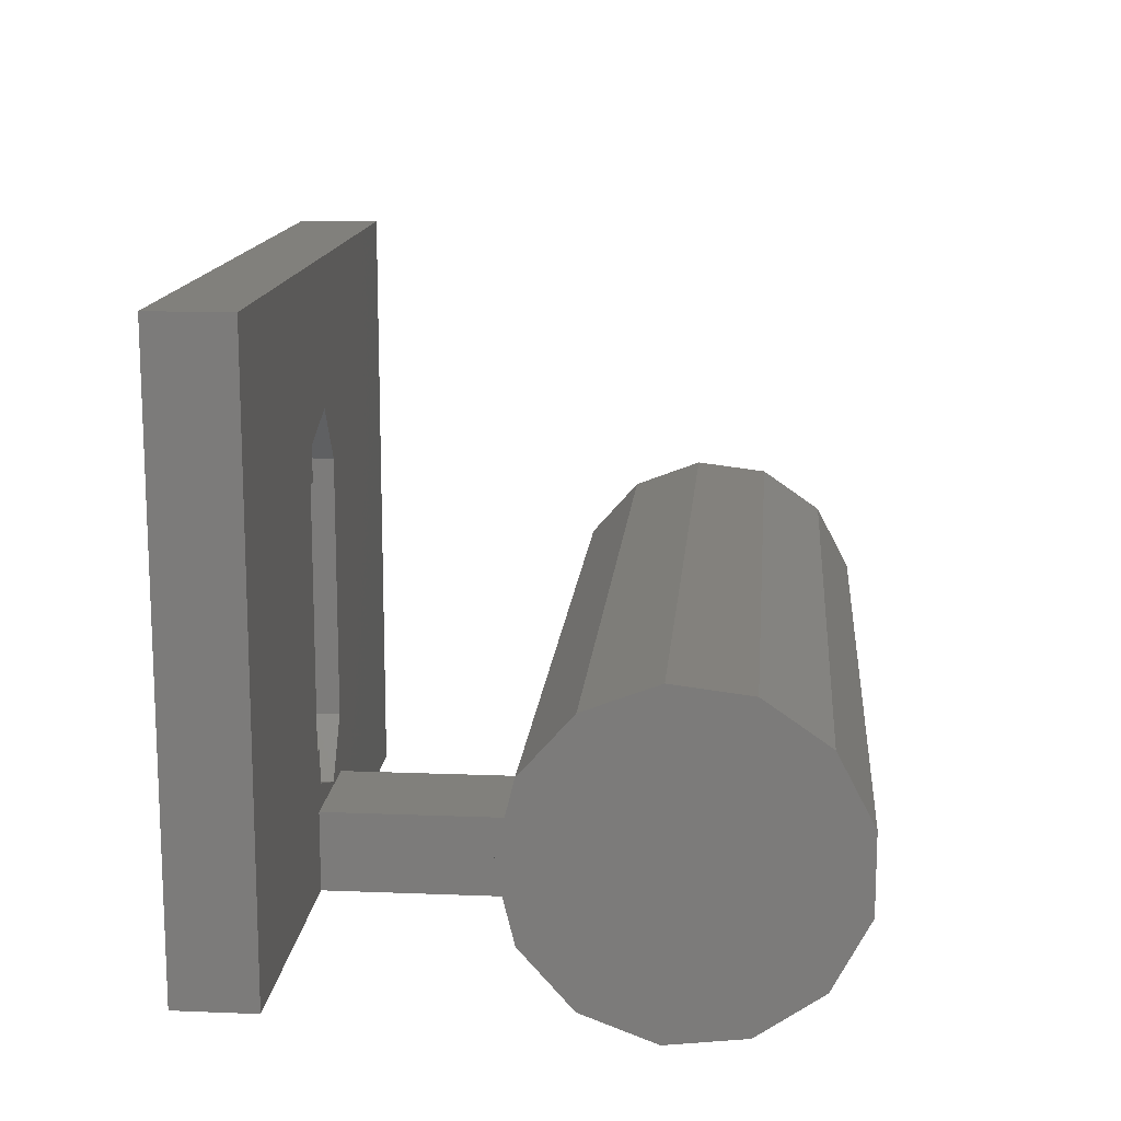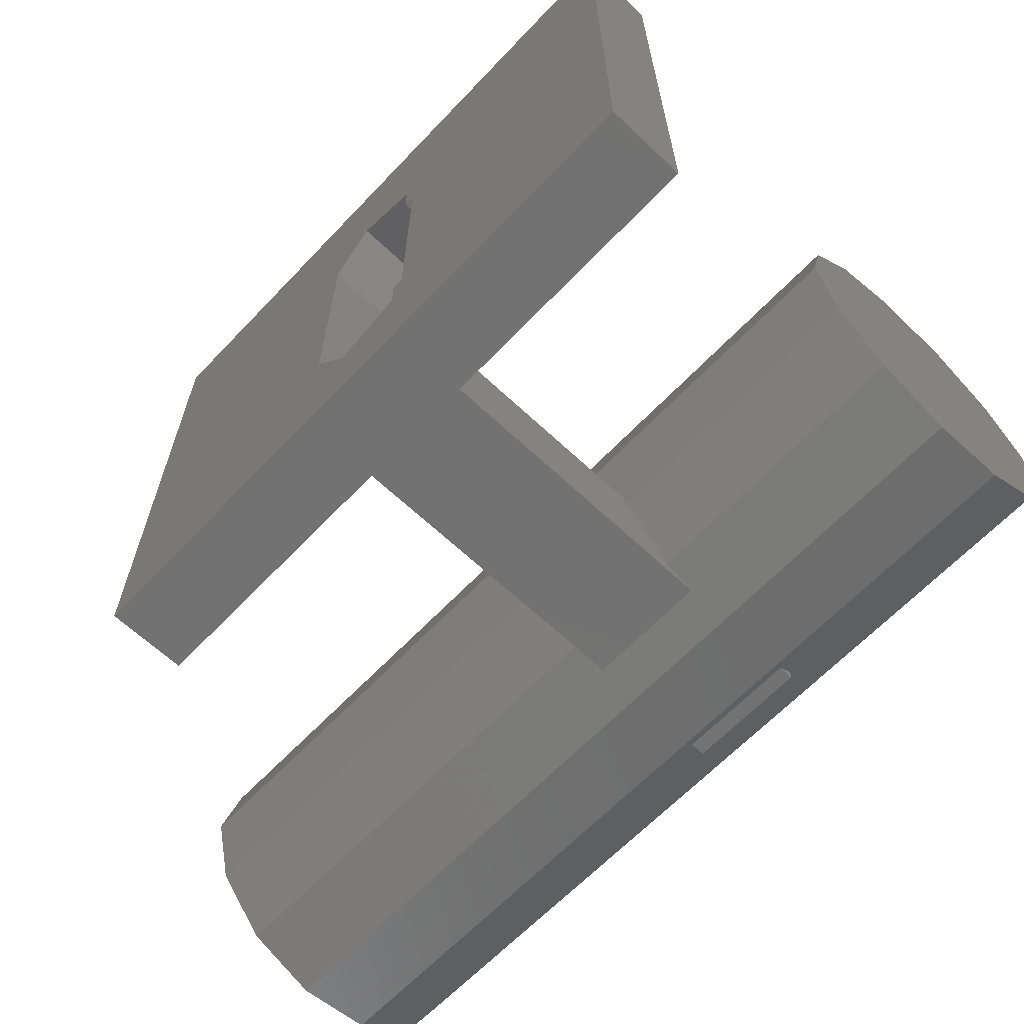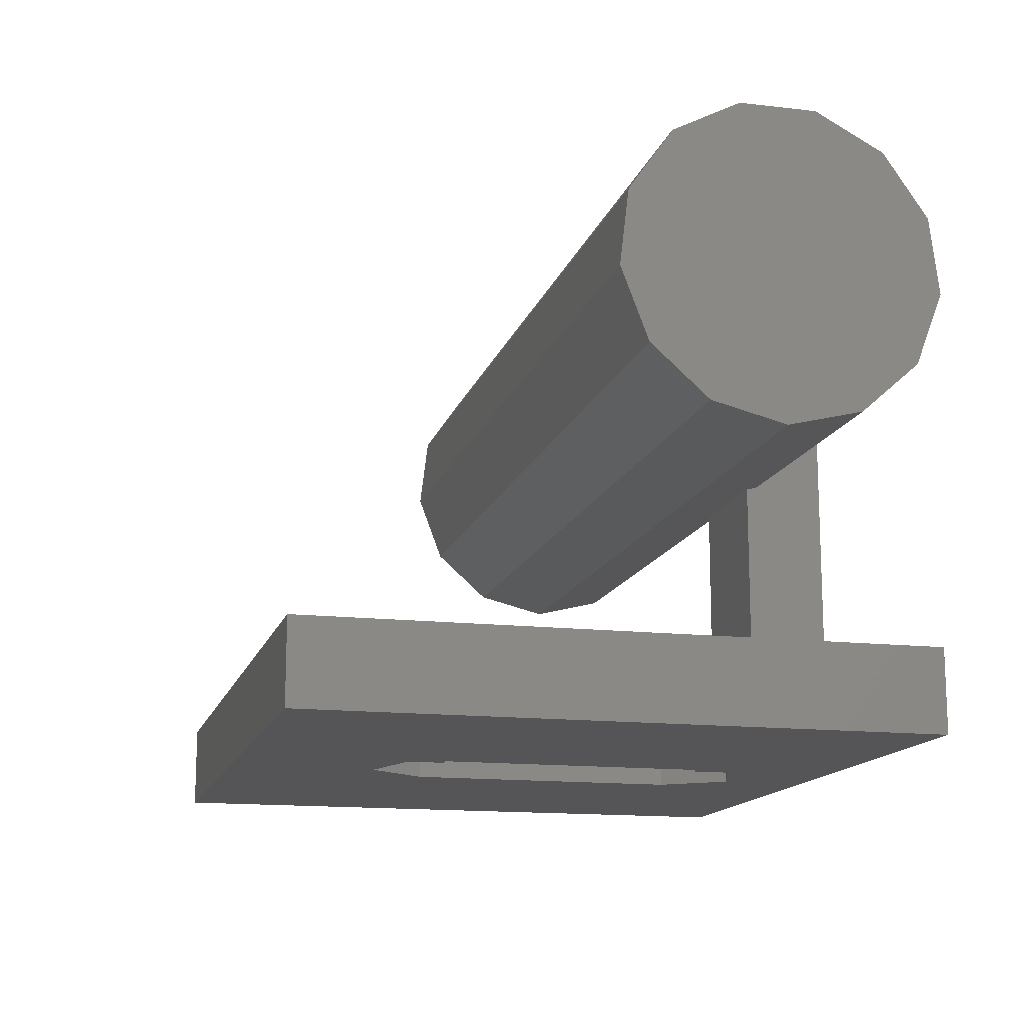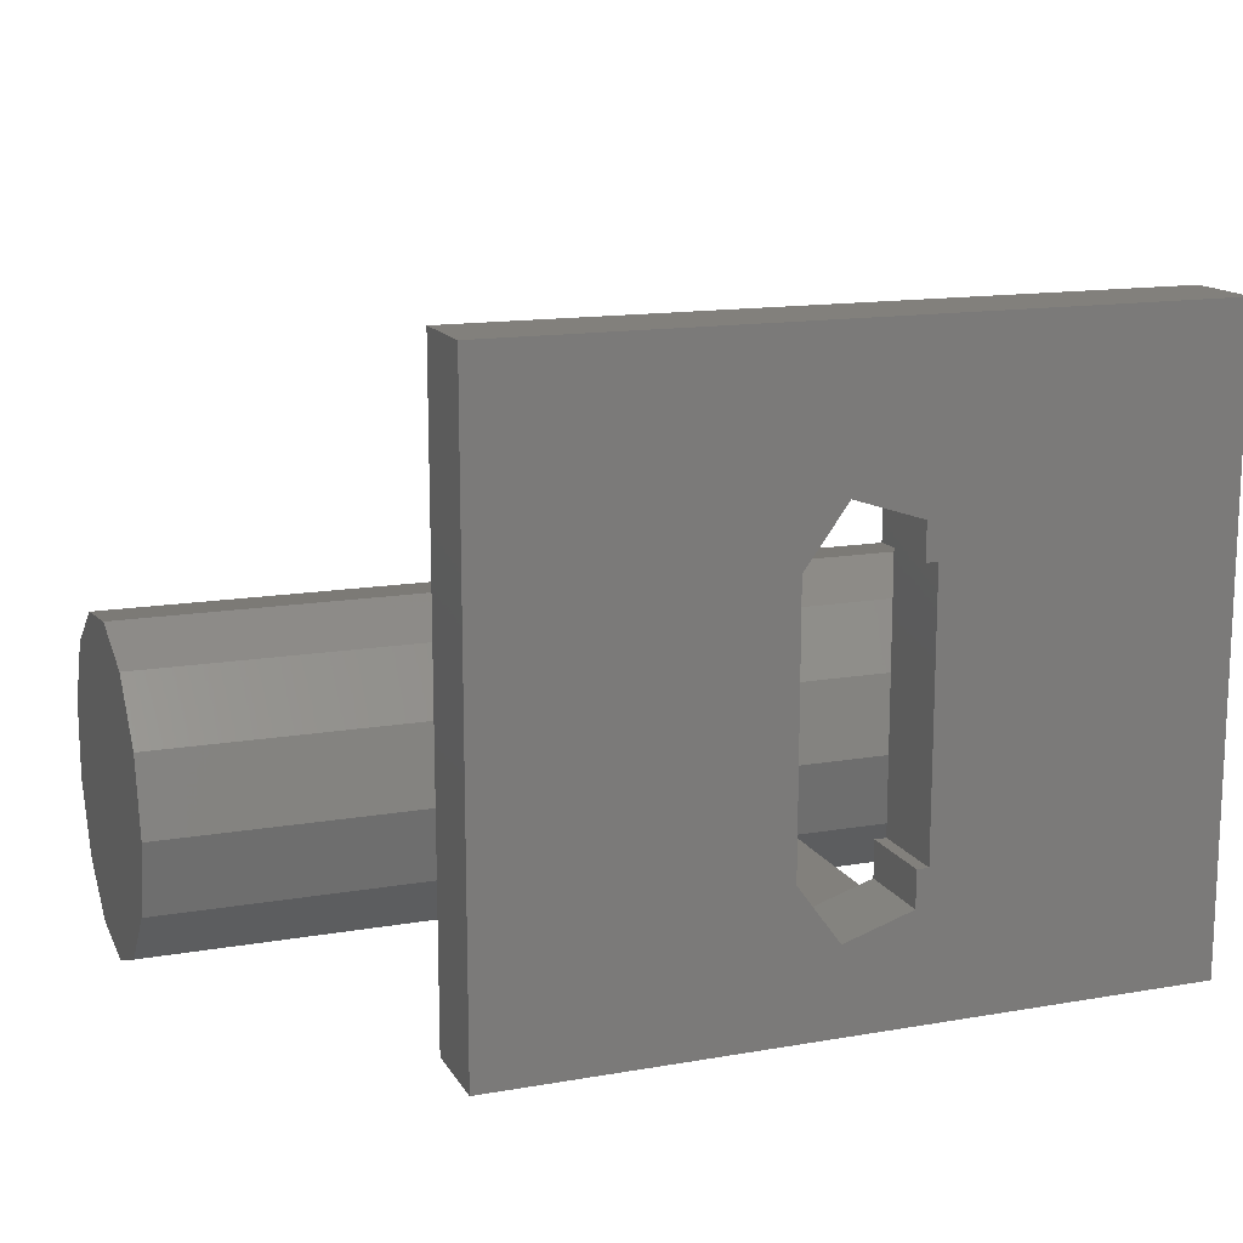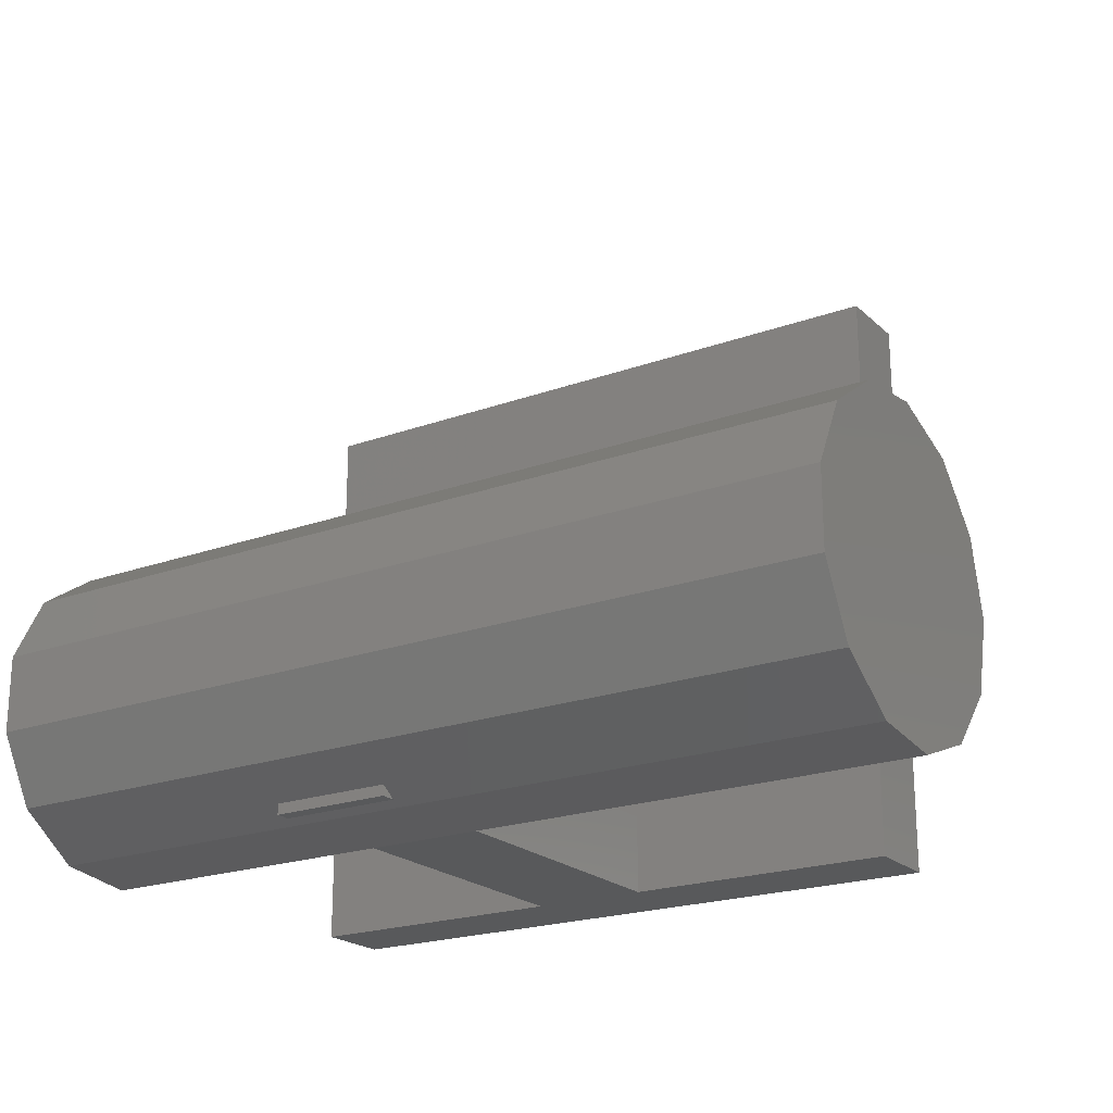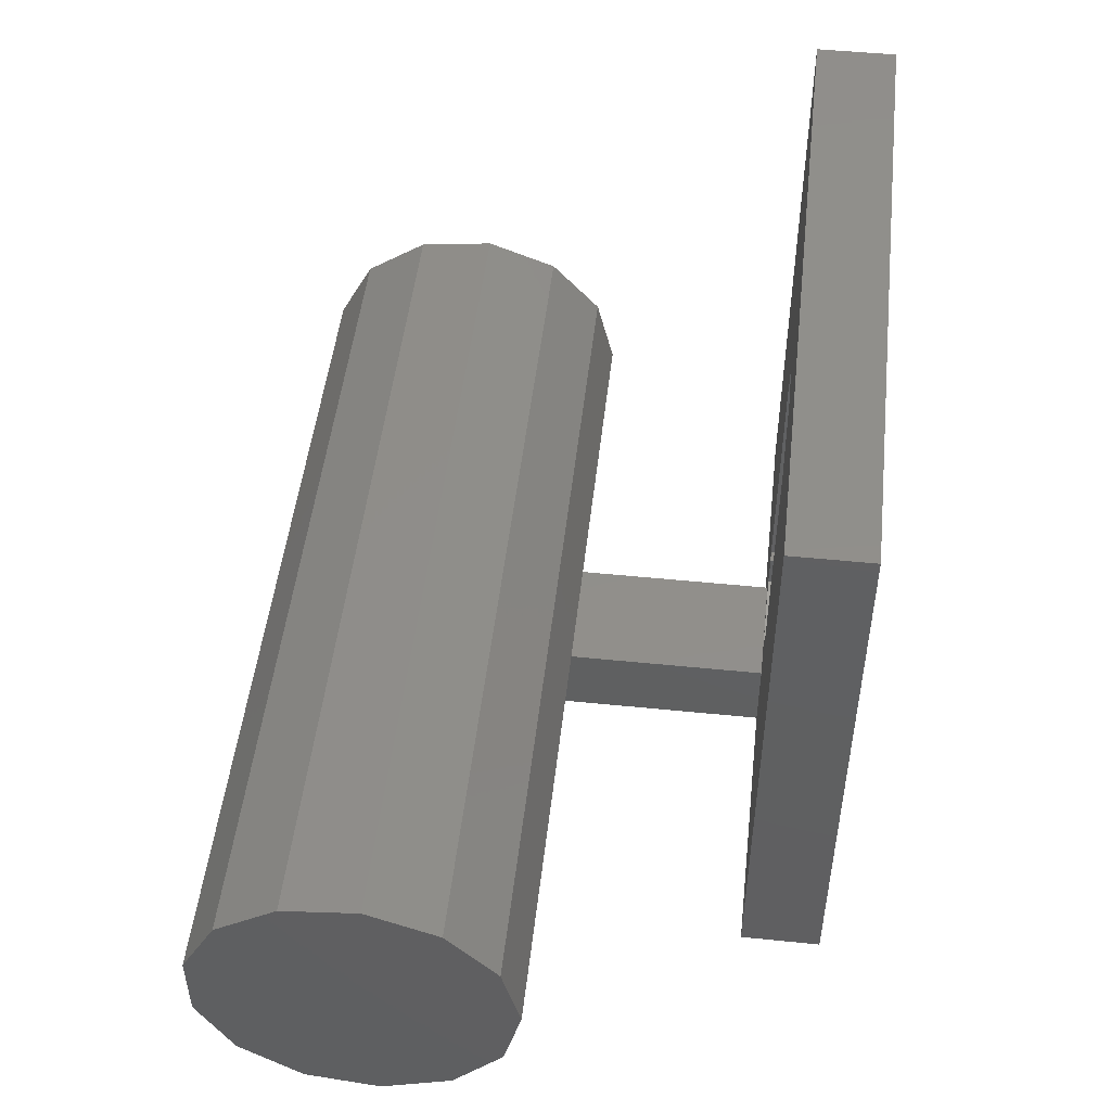
<metadata>
{"format":"stl","ext":"stl","renderer":"f3d","projection":"perspective","resolution":1024,"background":"white","views":[{"elev":14.1,"azim":-85.0,"up":"+Y"},{"elev":-64.2,"azim":-133.5,"up":"+Y"},{"elev":-14.4,"azim":-104.3,"up":"+Z"},{"elev":14.6,"azim":159.4,"up":"+Y"},{"elev":-21.3,"azim":32.8,"up":"+Y"},{"elev":49.5,"azim":96.4,"up":"+Y"}]}
</metadata>
<code>
# stl→obj: 72 verts, 144 faces
v -8.624e-16 2.643 14.88
v -8.624e-16 4.557 14.88
v -6.648e-16 0.9475 13.99
v -6.648e-16 6.252 13.99
v -3.15e-16 7.34 12.42
v 1.071e-16 7.571 10.52
v 5.045e-16 6.892 8.728
v 7.864e-16 5.459 7.458
v 8.882e-16 3.6 7
v 7.864e-16 1.741 7.458
v 5.045e-16 0.3081 8.728
v 1.071e-16 -0.3708 10.52
v -3.15e-16 -0.1401 12.42
v 22 2.643 14.88
v 22 4.557 14.88
v 22 0.9475 13.99
v 7 0.2614 13
v 10 0.2614 13
v 10 0 12.62
v 22 -0.1401 12.42
v 7 0 12.62
v 22 -0.3708 10.52
v 7 0 9.54
v 10 0 9.54
v 10 0.3081 8.728
v 22 0.3081 8.728
v 7 0.3081 8.728
v 7 1.741 7.458
v 7 2 7.394
v 22 3.6 7
v 10 1.741 7.458
v 22 1.741 7.458
v 10 2 7.394
v 22 5.459 7.458
v 22 6.892 8.728
v 22 7.571 10.52
v 22 7.34 12.42
v 22 6.252 13.99
v 7 0 13
v 10 0 13
v 10 0 2
v 10 2 2
v 0 0 2
v 0 0 0
v 17 0 0
v 7 0 2
v 17 0 2
v 7 2 2
v 0 15 2
v 7 3.5 2
v 7.286 10 2
v 7.286 10.88 2
v 7 10 2
v 7.286 2.618 2
v 10 10 2
v 10 3.5 2
v 17 15 2
v 8.964 11.43 2
v 8.964 2.073 2
v 7.286 3.5 2
v 0 15 0
v 17 15 0
v 8.964 11.43 0
v 7 3.5 0
v 10 3.5 0
v 8.964 2.073 0
v 7.286 2.618 0
v 7.286 3.5 0
v 10 10 0
v 7.286 10.88 0
v 7.286 10 0
v 7 10 0
f 1 2 3
f 3 2 4
f 3 4 5
f 3 5 6
f 3 6 7
f 3 7 8
f 3 8 9
f 3 9 10
f 3 10 11
f 3 11 12
f 3 12 13
f 2 1 14
f 15 2 14
f 14 1 3
f 16 14 3
f 17 3 13
f 18 19 16
f 20 21 13
f 16 3 17
f 20 19 21
f 20 16 19
f 17 18 16
f 21 17 13
f 20 13 12
f 22 20 12
f 23 12 11
f 24 25 22
f 22 12 23
f 26 22 25
f 23 24 22
f 27 23 11
f 11 10 27
f 27 10 28
f 10 9 28
f 29 9 30
f 31 30 32
f 33 30 31
f 28 9 29
f 29 30 33
f 8 34 9
f 9 34 30
f 7 35 8
f 8 35 34
f 6 36 7
f 7 36 35
f 5 37 6
f 6 37 36
f 4 38 5
f 5 38 37
f 4 2 15
f 38 4 15
f 15 14 16
f 22 15 20
f 20 15 16
f 26 15 22
f 32 15 26
f 30 15 32
f 34 15 30
f 35 15 34
f 36 15 35
f 37 15 36
f 38 15 37
f 39 21 19
f 40 39 19
f 17 21 39
f 40 19 18
f 17 39 40
f 18 17 40
f 25 31 26
f 26 31 32
f 24 41 42
f 25 24 42
f 33 31 42
f 31 25 42
f 43 44 45
f 46 43 45
f 41 46 45
f 47 41 45
f 24 46 41
f 23 46 24
f 46 23 48
f 48 23 27
f 48 27 28
f 28 29 48
f 48 29 42
f 42 29 33
f 49 43 46
f 50 49 48
f 48 49 46
f 51 52 53
f 47 42 41
f 54 50 48
f 52 49 53
f 55 56 47
f 57 49 52
f 58 55 57
f 57 52 58
f 57 55 47
f 47 56 42
f 42 59 48
f 59 54 48
f 54 60 50
f 56 59 42
f 50 53 49
f 44 43 61
f 61 43 49
f 47 45 62
f 57 47 62
f 63 61 62
f 44 61 64
f 65 45 66
f 67 64 68
f 44 64 67
f 44 67 66
f 44 66 45
f 69 45 65
f 63 62 69
f 45 69 62
f 70 61 63
f 71 72 70
f 72 61 70
f 64 61 72
f 61 49 62
f 62 49 57
f 72 53 50
f 64 72 50
f 60 68 50
f 50 68 64
f 68 60 54
f 67 68 54
f 59 66 54
f 54 66 67
f 56 65 59
f 59 65 66
f 55 69 56
f 56 69 65
f 55 58 69
f 69 58 63
f 63 58 52
f 70 63 52
f 70 52 51
f 71 70 51
f 71 51 53
f 72 71 53

</code>
